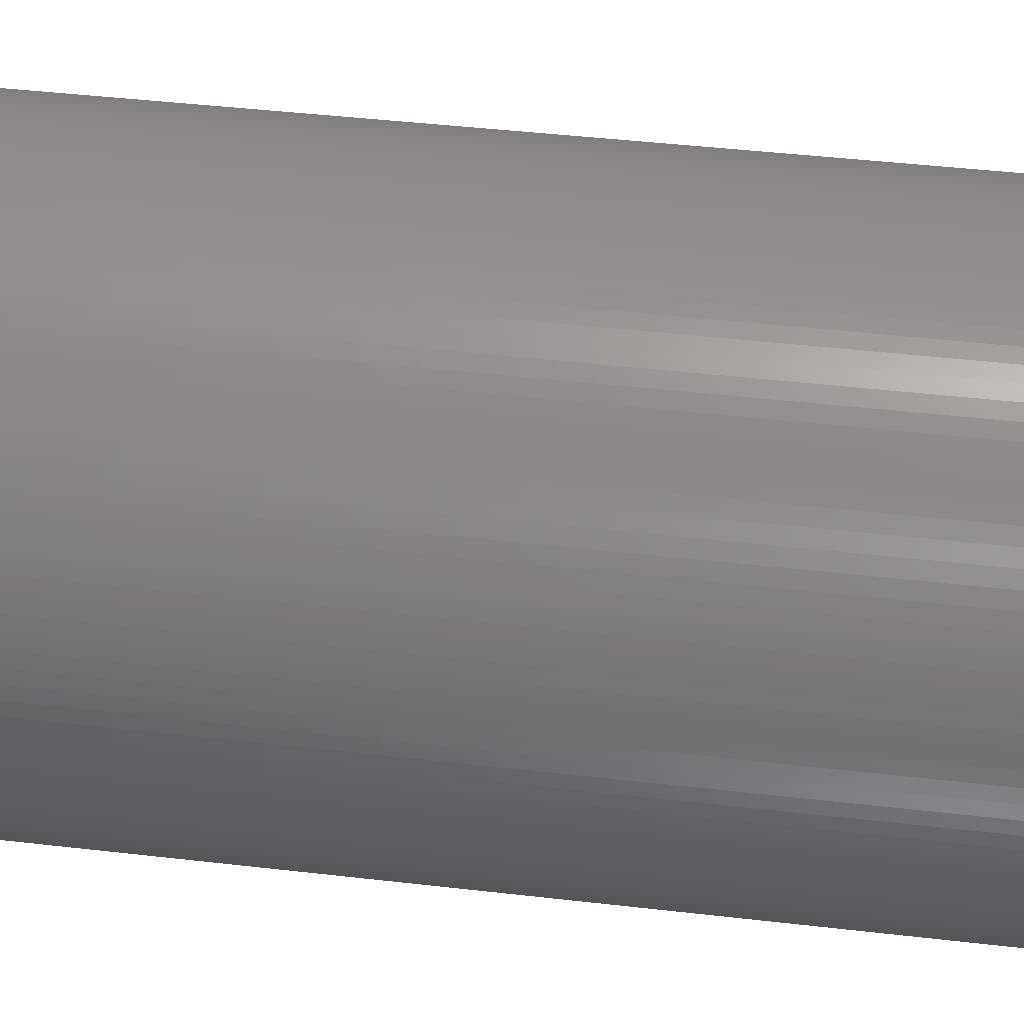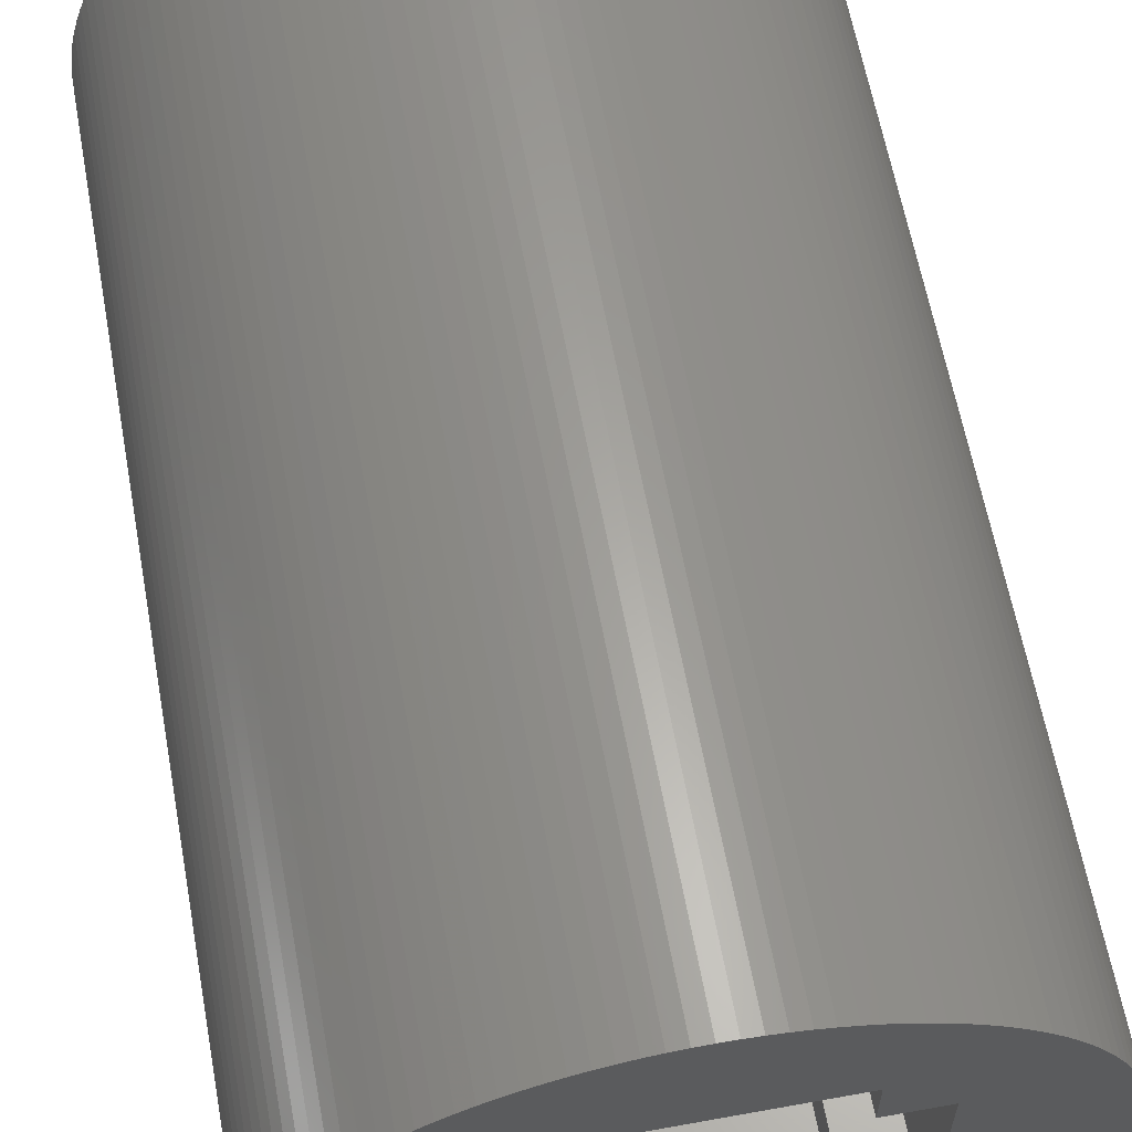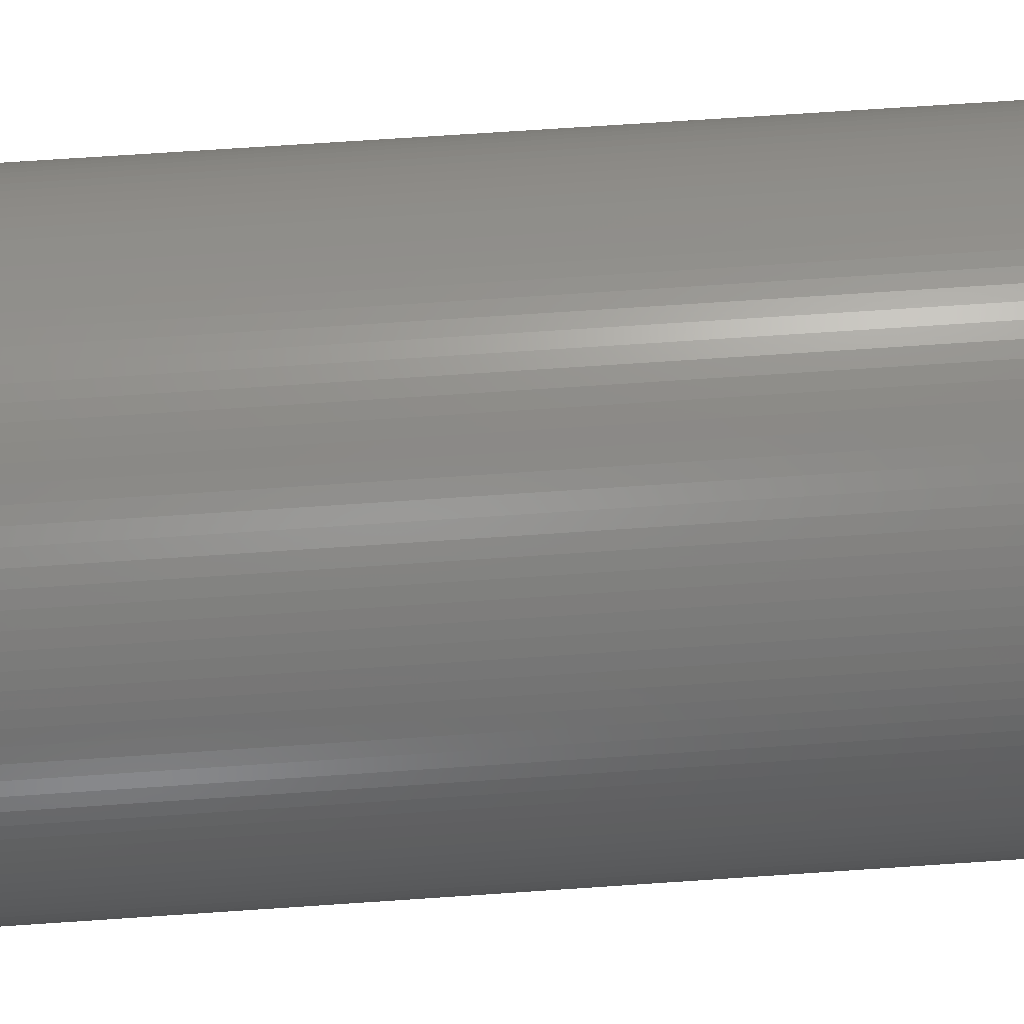
<metadata>
{"format":"stl","ext":"stl","renderer":"f3d","projection":"perspective","resolution":1024,"background":"white","views":[{"elev":45.9,"azim":-82.5,"up":"+Y"},{"elev":62.0,"azim":169.6,"up":"+Y"},{"elev":73.5,"azim":86.2,"up":"+Y"}]}
</metadata>
<code>
# stl→obj: 344 verts, 688 faces
v -3.585 -2.942 4.638
v -3.36 -2.758 4.347
v -3.722 -2.758 4.638
v 2.758 3.36 4.347
v 3.28 3.28 4.638
v 2.942 3.585 4.638
v 2.758 2.758 3.9
v -3.36 2.758 4.347
v -3.585 2.942 4.638
v -3.722 2.758 4.638
v -3.28 3.28 4.638
v -2.758 3.36 4.347
v -2.942 3.585 4.638
v -2.758 2.758 3.9
v 3.722 2.758 4.638
v 3.585 2.942 4.638
v 3.36 2.758 4.347
v 2.942 -3.585 4.638
v 2.758 -3.36 4.347
v 2.758 -3.722 4.638
v -2.758 3.722 4.638
v -2.758 -3.722 4.638
v -2.758 -3.36 4.347
v -2.942 -3.585 4.638
v 2.758 3.722 4.638
v 3.28 -3.28 4.638
v 2.758 -2.758 3.9
v 3.36 -2.758 4.347
v 3.585 -2.942 4.638
v -3.28 -3.28 4.638
v -2.758 -2.758 3.9
v 3.722 -2.758 4.638
v 3.28 3.28 19.36
v 3.585 2.942 19.36
v -2.942 3.585 19.36
v -3.28 3.28 19.36
v 2.942 3.585 19.36
v 2.758 3.722 19.36
v -3.28 -3.28 19.36
v -2.942 -3.585 19.36
v 3.585 -2.942 19.36
v 3.28 -3.28 19.36
v -3.722 2.758 19.36
v -3.585 2.942 19.36
v -3.585 -2.942 19.36
v 3.722 2.758 19.36
v -3.722 -2.758 19.36
v 3.722 -2.758 19.36
v -2.758 -3.722 19.36
v -2.758 3.722 19.36
v 2.758 -3.722 19.36
v 2.942 -3.585 19.36
v 3.36 2.758 19.65
v 2.758 2.758 20.1
v -2.758 3.36 19.65
v -2.758 -3.36 19.65
v -3.36 2.758 19.65
v -2.758 2.758 20.1
v 2.758 -3.36 19.65
v 2.758 -2.758 20.1
v -2.758 -2.758 20.1
v 2.758 3.36 19.65
v 3.36 -2.758 19.65
v -3.36 -2.758 19.65
v 4.095 -2.758 0
v 4.095 2.758 24
v 4.095 2.758 0
v 4.095 -2.758 24
v -4.095 -2.758 24
v -4.095 2.758 0
v -4.095 2.758 24
v -4.095 -2.758 0
v -2.758 4.095 0
v 2.758 4.095 24
v -2.758 4.095 24
v 2.758 4.095 0
v 2.758 -4.095 0
v -2.758 -4.095 24
v 2.758 -4.095 24
v -2.758 -4.095 0
v 7.491 0.368 24
v 7.464 0.7351 0
v 7.464 0.7351 24
v 7.491 0.368 0
v 7.5 0 24
v 7.5 0 0
v 7.419 1.1 0
v 7.419 1.1 24
v -2.527 7.062 0
v -2.87 6.929 24
v -2.527 7.062 24
v -2.87 6.929 0
v 5.798 -4.758 24
v 6.024 -4.468 0
v 6.024 -4.468 24
v 5.798 -4.758 0
v -2.177 7.177 0
v -2.177 7.177 24
v 0.368 -7.491 0
v 0.7351 -7.464 24
v 0.368 -7.491 24
v 0.7351 -7.464 0
v -5.303 -5.303 0
v -5.557 -5.037 24
v -5.557 -5.037 0
v -5.303 -5.303 24
v -0.7351 7.464 0
v -1.1 7.419 24
v -0.7351 7.464 24
v -1.1 7.419 0
v -7.356 -1.463 0
v -7.419 -1.1 24
v -7.419 -1.1 0
v -7.356 -1.463 24
v 3.856 -6.433 0
v 4.167 -6.236 24
v 3.856 -6.433 24
v 4.167 -6.236 0
v 2.527 -7.062 0
v 2.87 -6.929 24
v 2.527 -7.062 24
v 2.87 -6.929 0
v 6.433 3.856 24
v 6.236 4.167 0
v 6.236 4.167 24
v 6.433 3.856 0
v 7.177 2.177 24
v 7.062 2.527 0
v 7.062 2.527 24
v 7.177 2.177 0
v 3.856 6.433 0
v 3.535 6.614 24
v 3.856 6.433 24
v 3.535 6.614 0
v 3.207 -6.78 0
v 3.535 -6.614 24
v 3.207 -6.78 24
v 3.535 -6.614 0
v 5.557 -5.037 24
v 5.557 -5.037 0
v 7.419 -1.1 24
v 7.464 -0.7351 0
v 7.464 -0.7351 24
v 7.419 -1.1 0
v 2.527 7.062 0
v 2.177 7.177 24
v 2.527 7.062 24
v 2.177 7.177 0
v -5.798 -4.758 24
v -5.798 -4.758 0
v 5.303 -5.303 24
v 5.303 -5.303 0
v 6.433 -3.856 24
v 6.614 -3.535 0
v 6.614 -3.535 24
v 6.433 -3.856 0
v 7.062 -2.527 24
v 7.177 -2.177 0
v 7.177 -2.177 24
v 7.062 -2.527 0
v -6.236 -4.167 0
v -6.433 -3.856 24
v -6.433 -3.856 0
v -6.236 -4.167 24
v 5.037 5.557 0
v 4.758 5.798 24
v 5.037 5.557 24
v 4.758 5.798 0
v 5.037 -5.557 0
v 5.037 -5.557 24
v 3.207 6.78 0
v 2.87 6.929 24
v 3.207 6.78 24
v 2.87 6.929 0
v -1.463 -7.356 0
v -1.1 -7.419 24
v -1.463 -7.356 24
v -1.1 -7.419 0
v 1.822 7.275 24
v 1.822 7.275 0
v -2.758 2.758 0
v -3.207 6.78 0
v -3.535 6.614 0
v -3.856 6.433 0
v -5.303 5.303 0
v -4.167 6.236 0
v -5.037 -5.557 0
v -4.758 -5.798 0
v -4.468 6.024 0
v -4.758 5.798 0
v -5.037 5.557 0
v -6.024 -4.468 0
v -5.557 5.037 0
v -5.798 4.758 0
v -6.024 4.468 0
v -6.614 -3.535 0
v -6.236 4.167 0
v -6.78 -3.207 0
v -6.433 3.856 0
v -6.929 -2.87 0
v -6.614 3.535 0
v -7.062 -2.527 0
v -6.78 3.207 0
v -7.177 -2.177 0
v -6.929 2.87 0
v -7.275 -1.822 0
v -7.062 2.527 0
v -7.177 2.177 0
v -7.275 1.822 0
v -7.464 -0.7351 0
v -7.356 1.463 0
v -7.491 -0.368 0
v -7.419 1.1 0
v -7.5 0 0
v -7.464 0.7351 0
v -7.491 0.368 0
v 2.177 -7.177 0
v 1.822 -7.275 0
v 1.463 -7.356 0
v 1.1 -7.419 0
v 0 -7.5 0
v -0.368 -7.491 0
v -0.7351 -7.464 0
v -1.822 -7.275 0
v -2.177 -7.177 0
v -2.527 -7.062 0
v -2.87 -6.929 0
v -3.207 -6.78 0
v -3.535 -6.614 0
v -3.856 -6.433 0
v -4.167 -6.236 0
v -4.468 -6.024 0
v -2.758 -2.758 0
v 7.491 -0.368 0
v 7.356 -1.463 0
v 7.275 -1.822 0
v 7.356 1.463 0
v 7.275 1.822 0
v 6.929 -2.87 0
v 6.78 -3.207 0
v 6.929 2.87 0
v 6.78 3.207 0
v 6.236 -4.167 0
v 6.614 3.535 0
v 6.024 4.468 0
v 5.798 4.758 0
v 5.557 5.037 0
v 4.758 -5.798 0
v 5.303 5.303 0
v 4.468 -6.024 0
v 2.758 -2.758 0
v 4.468 6.024 0
v 4.167 6.236 0
v 2.758 2.758 0
v 1.463 7.356 0
v 1.1 7.419 0
v 0.7351 7.464 0
v 0.368 7.491 0
v 0 7.5 0
v -0.368 7.491 0
v -1.463 7.356 0
v -1.822 7.275 0
v -4.758 5.798 24
v -4.468 6.024 24
v -6.614 3.535 24
v -6.78 3.207 24
v 6.78 3.207 24
v 6.614 3.535 24
v -4.468 -6.024 24
v -4.758 -5.798 24
v 5.557 5.037 24
v 5.303 5.303 24
v -4.167 6.236 24
v -3.856 6.433 24
v 1.463 7.356 24
v 1.1 7.419 24
v 7.356 1.463 24
v 7.275 -1.822 24
v 7.356 -1.463 24
v -1.822 7.275 24
v -1.463 7.356 24
v -7.5 0 24
v -7.491 -0.368 24
v -7.275 -1.822 24
v -7.491 0.368 24
v 2.177 -7.177 24
v 1.822 -7.275 24
v 6.929 -2.87 24
v 4.468 6.024 24
v 0.7351 7.464 24
v -6.929 2.87 24
v -7.062 2.527 24
v -6.024 4.468 24
v -6.236 4.167 24
v 0 -7.5 24
v -5.303 5.303 24
v -5.557 5.037 24
v 6.236 -4.167 24
v -7.419 1.1 24
v -7.464 0.7351 24
v 6.024 4.468 24
v 5.798 4.758 24
v 4.167 6.236 24
v -5.037 -5.557 24
v -0.368 7.491 24
v 7.491 -0.368 24
v -5.798 4.758 24
v -3.207 -6.78 24
v -3.535 -6.614 24
v -6.614 -3.535 24
v 0 7.5 24
v 0.368 7.491 24
v 6.78 -3.207 24
v -2.527 -7.062 24
v -2.87 -6.929 24
v 7.275 1.822 24
v 6.929 2.87 24
v -7.177 2.177 24
v -7.062 -2.527 24
v -6.929 -2.87 24
v -3.535 6.614 24
v -0.368 -7.491 24
v -0.7351 -7.464 24
v -5.037 5.557 24
v -7.464 -0.7351 24
v 1.463 -7.356 24
v -7.177 -2.177 24
v -7.275 1.822 24
v -6.433 3.856 24
v -3.856 -6.433 24
v -1.822 -7.275 24
v -2.177 -7.177 24
v -4.167 -6.236 24
v 1.1 -7.419 24
v -6.78 -3.207 24
v -3.207 6.78 24
v -6.024 -4.468 24
v 4.758 -5.798 24
v -7.356 1.463 24
v 4.468 -6.024 24
v -2.758 -2.758 24
v -2.758 2.758 24
v 2.758 2.758 24
v 2.758 -2.758 24
f 1 2 3
f 4 5 6
f 5 4 7
f 8 9 10
f 11 12 13
f 12 11 14
f 11 8 14
f 8 11 9
f 15 16 17
f 18 19 20
f 12 21 13
f 22 23 24
f 5 17 16
f 17 5 7
f 6 25 4
f 19 26 27
f 26 19 18
f 28 26 29
f 26 28 27
f 30 23 31
f 23 30 24
f 29 32 28
f 2 30 31
f 30 2 1
f 16 33 5
f 33 16 34
f 11 35 36
f 35 11 13
f 25 37 38
f 37 25 6
f 24 39 40
f 39 24 30
f 26 41 29
f 41 26 42
f 43 9 44
f 9 43 10
f 39 1 45
f 1 39 30
f 15 34 16
f 34 15 46
f 45 3 47
f 3 45 1
f 29 48 32
f 48 29 41
f 6 33 37
f 33 6 5
f 22 40 49
f 40 22 24
f 44 11 36
f 11 44 9
f 13 50 35
f 50 13 21
f 18 51 52
f 51 18 20
f 26 52 42
f 52 26 18
f 34 46 53
f 53 33 34
f 33 53 54
f 50 55 35
f 56 49 40
f 57 36 58
f 36 57 44
f 59 42 52
f 42 59 60
f 59 52 51
f 39 56 40
f 56 39 61
f 38 37 62
f 48 41 63
f 36 55 58
f 55 36 35
f 44 57 43
f 62 33 54
f 33 62 37
f 42 63 41
f 63 42 60
f 39 64 61
f 64 39 45
f 64 45 47
f 65 66 67
f 66 65 68
f 69 70 71
f 70 69 72
f 73 74 75
f 74 73 76
f 77 78 79
f 78 77 80
f 81 82 83
f 82 81 84
f 85 84 81
f 84 85 86
f 83 87 88
f 87 83 82
f 89 90 91
f 90 89 92
f 93 94 95
f 94 93 96
f 97 91 98
f 91 97 89
f 99 100 101
f 100 99 102
f 103 104 105
f 104 103 106
f 107 108 109
f 108 107 110
f 111 112 113
f 112 111 114
f 115 116 117
f 116 115 118
f 119 120 121
f 120 119 122
f 123 124 125
f 124 123 126
f 127 128 129
f 128 127 130
f 131 132 133
f 132 131 134
f 135 136 137
f 136 135 138
f 139 96 93
f 96 139 140
f 141 142 143
f 142 141 144
f 145 146 147
f 146 145 148
f 105 149 150
f 149 105 104
f 151 140 139
f 140 151 152
f 153 154 155
f 154 153 156
f 157 158 159
f 158 157 160
f 161 162 163
f 162 161 164
f 165 166 167
f 166 165 168
f 169 151 170
f 151 169 152
f 171 172 173
f 172 171 174
f 175 176 177
f 176 175 178
f 148 179 146
f 179 148 180
f 70 73 181
f 73 182 92
f 73 183 182
f 73 184 183
f 185 73 70
f 73 186 184
f 187 80 188
f 103 80 187
f 73 189 186
f 80 103 72
f 73 190 189
f 105 72 103
f 73 191 190
f 150 72 105
f 73 185 191
f 192 72 150
f 70 193 185
f 161 72 192
f 70 194 193
f 163 72 161
f 70 195 194
f 196 72 163
f 70 197 195
f 198 72 196
f 70 199 197
f 200 72 198
f 70 201 199
f 202 72 200
f 70 203 201
f 204 72 202
f 70 205 203
f 206 72 204
f 70 207 205
f 111 72 206
f 70 208 207
f 113 72 111
f 70 209 208
f 210 72 113
f 70 211 209
f 212 72 210
f 70 213 211
f 214 72 212
f 70 215 213
f 72 214 70
f 70 216 215
f 70 214 216
f 119 77 122
f 217 77 119
f 218 77 217
f 219 77 218
f 220 77 219
f 102 77 220
f 99 77 102
f 221 77 99
f 80 221 222
f 80 222 223
f 80 223 178
f 80 178 175
f 80 175 224
f 80 224 225
f 80 225 226
f 221 80 77
f 227 80 226
f 228 80 227
f 229 80 228
f 230 80 229
f 231 80 230
f 232 80 231
f 188 80 232
f 80 72 233
f 65 86 234
f 65 234 142
f 67 86 65
f 65 142 144
f 86 67 84
f 65 144 235
f 84 67 82
f 65 235 236
f 82 67 87
f 65 236 158
f 87 67 237
f 65 158 160
f 237 67 238
f 65 160 239
f 238 67 130
f 65 239 240
f 130 67 128
f 65 240 154
f 128 67 241
f 65 154 156
f 241 67 242
f 65 156 243
f 242 67 244
f 65 243 94
f 244 67 126
f 65 94 96
f 126 67 124
f 65 96 140
f 124 67 245
f 65 140 152
f 245 67 246
f 77 152 169
f 246 67 247
f 77 169 248
f 247 67 249
f 77 248 250
f 76 249 67
f 77 250 118
f 249 76 165
f 165 76 168
f 77 118 115
f 77 115 138
f 77 138 135
f 77 135 122
f 152 77 65
f 65 77 251
f 168 76 252
f 252 76 253
f 253 76 131
f 131 76 134
f 134 76 171
f 76 67 254
f 171 76 174
f 76 145 174
f 76 148 145
f 76 180 148
f 76 255 180
f 76 256 255
f 76 257 256
f 76 258 257
f 76 259 258
f 73 259 76
f 259 73 260
f 260 73 107
f 107 73 110
f 110 73 261
f 261 73 262
f 262 73 97
f 97 73 89
f 89 73 92
f 189 263 264
f 263 189 190
f 203 265 201
f 265 203 266
f 267 244 268
f 244 267 242
f 188 269 270
f 269 188 232
f 271 249 272
f 249 271 247
f 184 273 274
f 273 184 186
f 180 275 179
f 275 180 255
f 255 276 275
f 276 255 256
f 88 237 277
f 237 88 87
f 278 235 279
f 235 278 236
f 122 137 120
f 137 122 135
f 261 280 281
f 280 261 262
f 212 282 214
f 282 212 283
f 206 114 111
f 114 206 284
f 214 285 216
f 285 214 282
f 218 286 287
f 286 218 217
f 288 160 157
f 160 288 239
f 268 126 123
f 126 268 244
f 168 289 166
f 289 168 252
f 256 290 276
f 290 256 257
f 207 291 205
f 291 207 292
f 197 293 195
f 293 197 294
f 221 101 295
f 101 221 99
f 193 296 185
f 296 193 297
f 138 117 136
f 117 138 115
f 186 264 273
f 264 186 189
f 134 173 132
f 173 134 171
f 298 156 153
f 156 298 243
f 215 299 213
f 299 215 300
f 301 246 302
f 246 301 245
f 252 303 289
f 303 252 253
f 159 236 278
f 236 159 158
f 103 304 106
f 304 103 187
f 260 109 305
f 109 260 107
f 143 234 306
f 234 143 142
f 249 167 272
f 167 249 165
f 194 297 193
f 297 194 307
f 229 308 309
f 308 229 228
f 163 310 196
f 310 163 162
f 279 144 141
f 144 279 235
f 258 311 312
f 311 258 259
f 313 239 288
f 239 313 240
f 205 266 203
f 266 205 291
f 227 314 315
f 314 227 226
f 187 270 304
f 270 187 188
f 228 315 308
f 315 228 227
f 277 238 316
f 238 277 237
f 317 242 267
f 242 317 241
f 208 292 207
f 292 208 318
f 316 130 127
f 130 316 238
f 200 319 202
f 319 200 320
f 183 274 321
f 274 183 184
f 110 281 108
f 281 110 261
f 259 305 311
f 305 259 260
f 223 322 323
f 322 223 222
f 191 296 324
f 296 191 185
f 210 283 212
f 283 210 325
f 190 324 263
f 324 190 191
f 219 287 326
f 287 219 218
f 202 327 204
f 327 202 319
f 195 307 194
f 307 195 293
f 209 318 208
f 318 209 328
f 302 247 271
f 247 302 246
f 201 329 199
f 329 201 265
f 230 309 330
f 309 230 229
f 225 331 332
f 331 225 224
f 231 330 333
f 330 231 230
f 113 325 210
f 325 113 112
f 95 243 298
f 243 95 94
f 306 86 85
f 86 306 234
f 102 334 100
f 334 102 220
f 222 295 322
f 295 222 221
f 178 323 176
f 323 178 223
f 198 320 200
f 320 198 335
f 125 245 301
f 245 125 124
f 220 326 334
f 326 220 219
f 182 321 336
f 321 182 183
f 199 294 197
f 294 199 329
f 232 333 269
f 333 232 231
f 129 241 317
f 241 129 128
f 224 177 331
f 177 224 175
f 257 312 290
f 312 257 258
f 253 133 303
f 133 253 131
f 226 332 314
f 332 226 225
f 174 147 172
f 147 174 145
f 192 164 161
f 164 192 337
f 248 170 338
f 170 248 169
f 216 300 215
f 300 216 285
f 213 339 211
f 339 213 299
f 217 121 286
f 121 217 119
f 262 98 280
f 98 262 97
f 118 340 116
f 340 118 250
f 150 337 192
f 337 150 149
f 211 328 209
f 328 211 339
f 155 240 313
f 240 155 154
f 204 284 206
f 284 204 327
f 69 78 341
f 78 308 315
f 78 309 308
f 78 330 309
f 106 78 69
f 78 333 330
f 324 75 263
f 296 75 324
f 78 269 333
f 75 296 71
f 78 270 269
f 297 71 296
f 78 304 270
f 307 71 297
f 78 106 304
f 293 71 307
f 69 104 106
f 294 71 293
f 69 149 104
f 329 71 294
f 69 337 149
f 265 71 329
f 69 164 337
f 266 71 265
f 69 162 164
f 291 71 266
f 69 310 162
f 292 71 291
f 69 335 310
f 318 71 292
f 69 320 335
f 328 71 318
f 69 319 320
f 339 71 328
f 69 327 319
f 299 71 339
f 69 284 327
f 300 71 299
f 69 114 284
f 285 71 300
f 69 112 114
f 282 71 285
f 69 325 112
f 71 282 69
f 69 283 325
f 69 282 283
f 147 74 172
f 146 74 147
f 179 74 146
f 275 74 179
f 276 74 275
f 290 74 276
f 312 74 290
f 311 74 312
f 75 311 305
f 75 305 109
f 75 109 108
f 75 108 281
f 75 281 280
f 75 280 98
f 75 98 91
f 311 75 74
f 90 75 91
f 336 75 90
f 321 75 336
f 274 75 321
f 273 75 274
f 264 75 273
f 263 75 264
f 75 71 342
f 66 85 81
f 66 81 83
f 68 85 66
f 66 83 88
f 85 68 306
f 66 88 277
f 306 68 143
f 66 277 316
f 143 68 141
f 66 316 127
f 141 68 279
f 66 127 129
f 279 68 278
f 66 129 317
f 278 68 159
f 66 317 267
f 159 68 157
f 66 267 268
f 157 68 288
f 66 268 123
f 288 68 313
f 66 123 125
f 313 68 155
f 66 125 301
f 155 68 153
f 66 301 302
f 153 68 298
f 66 302 271
f 298 68 95
f 66 271 272
f 95 68 93
f 74 272 167
f 93 68 139
f 74 167 166
f 139 68 151
f 74 166 289
f 79 151 68
f 74 289 303
f 151 79 170
f 170 79 338
f 74 303 133
f 74 133 132
f 74 132 173
f 74 173 172
f 272 74 66
f 66 74 343
f 338 79 340
f 340 79 116
f 116 79 117
f 117 79 136
f 136 79 137
f 79 68 344
f 137 79 120
f 79 121 120
f 79 286 121
f 79 287 286
f 79 326 287
f 79 334 326
f 79 100 334
f 79 101 100
f 79 295 101
f 78 295 79
f 295 78 322
f 322 78 323
f 323 78 176
f 176 78 177
f 177 78 331
f 331 78 332
f 332 78 314
f 314 78 315
f 92 336 90
f 336 92 182
f 196 335 198
f 335 196 310
f 250 338 340
f 338 250 248
f 76 25 74
f 76 4 25
f 7 76 254
f 76 7 4
f 38 74 25
f 62 74 38
f 54 74 62
f 74 54 343
f 77 27 251
f 27 77 19
f 20 77 51
f 19 77 20
f 79 60 59
f 79 59 51
f 60 79 344
f 79 51 77
f 78 61 341
f 61 78 56
f 49 78 22
f 56 78 49
f 80 31 23
f 80 23 22
f 31 80 233
f 80 22 78
f 75 50 73
f 75 55 50
f 58 75 342
f 75 58 55
f 21 73 50
f 12 73 21
f 14 73 12
f 73 14 181
f 71 58 342
f 71 57 58
f 71 43 57
f 71 10 43
f 70 10 71
f 70 8 10
f 70 14 8
f 14 70 181
f 54 66 343
f 53 66 54
f 46 66 53
f 15 66 46
f 67 7 254
f 7 67 17
f 15 67 66
f 17 67 15
f 61 69 341
f 64 69 61
f 47 69 64
f 3 69 47
f 72 31 233
f 31 72 2
f 3 72 69
f 2 72 3
f 68 60 344
f 68 63 60
f 68 48 63
f 68 32 48
f 65 32 68
f 65 28 32
f 65 27 28
f 27 65 251

</code>
